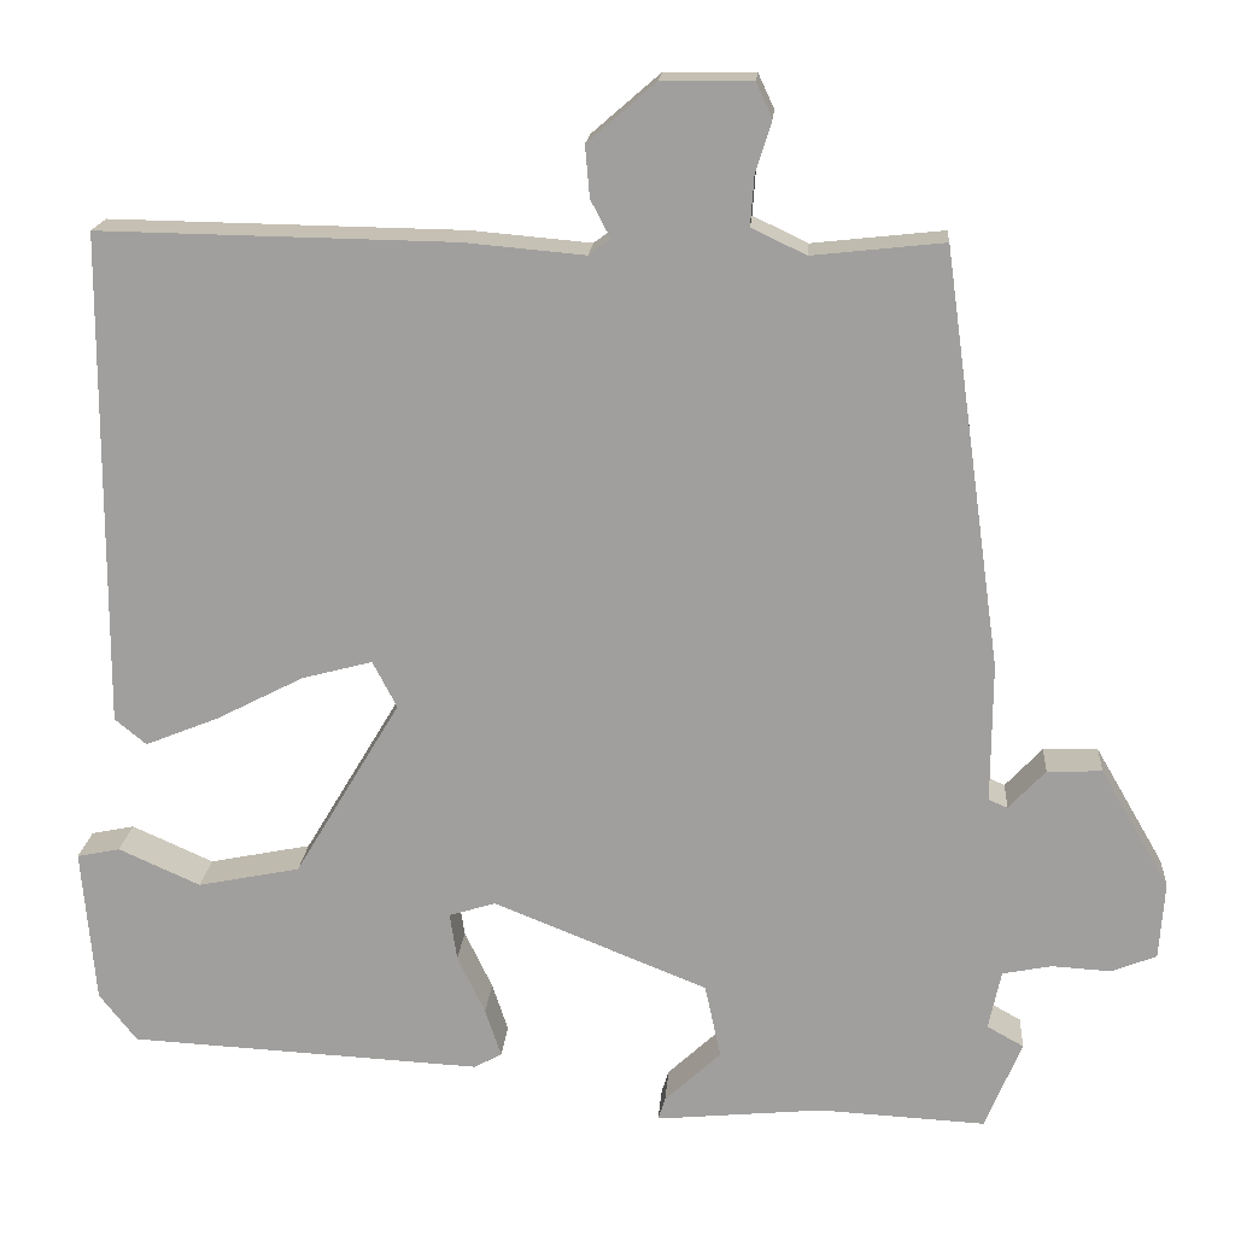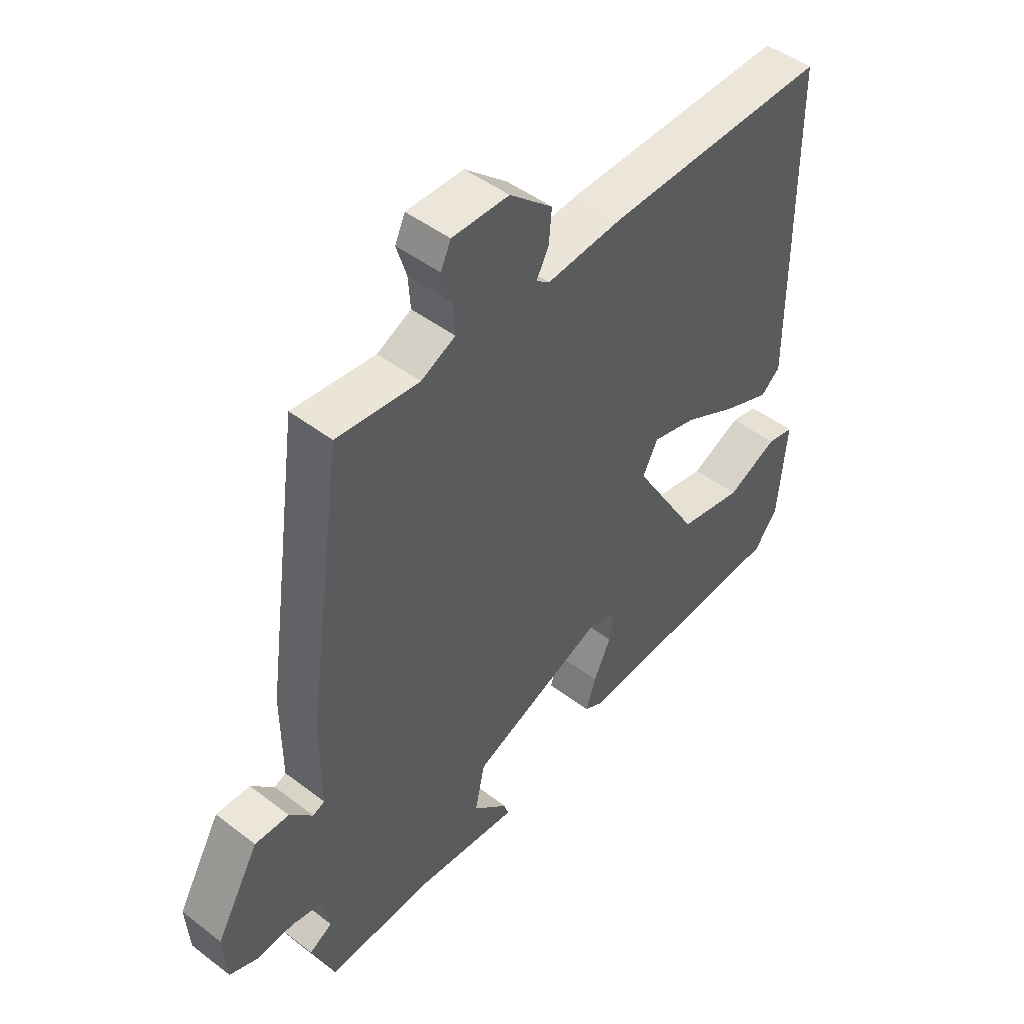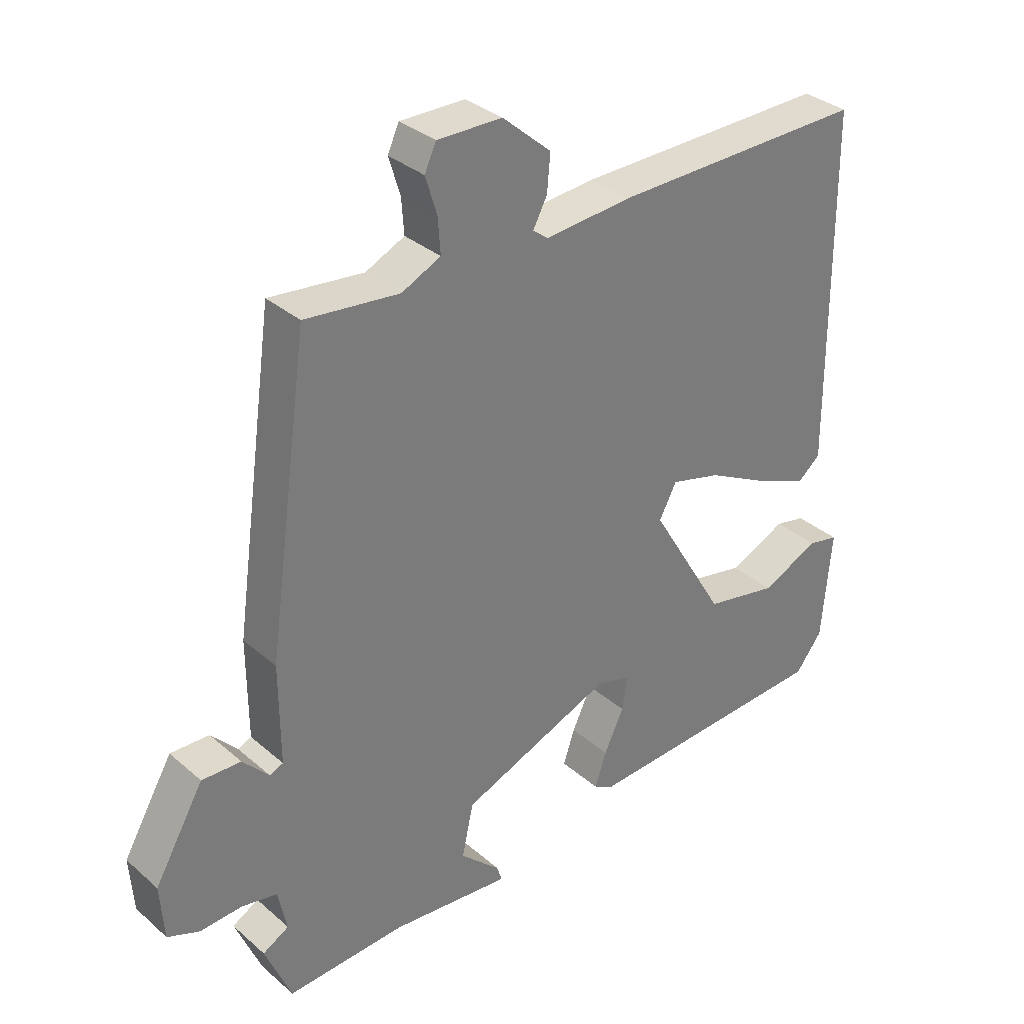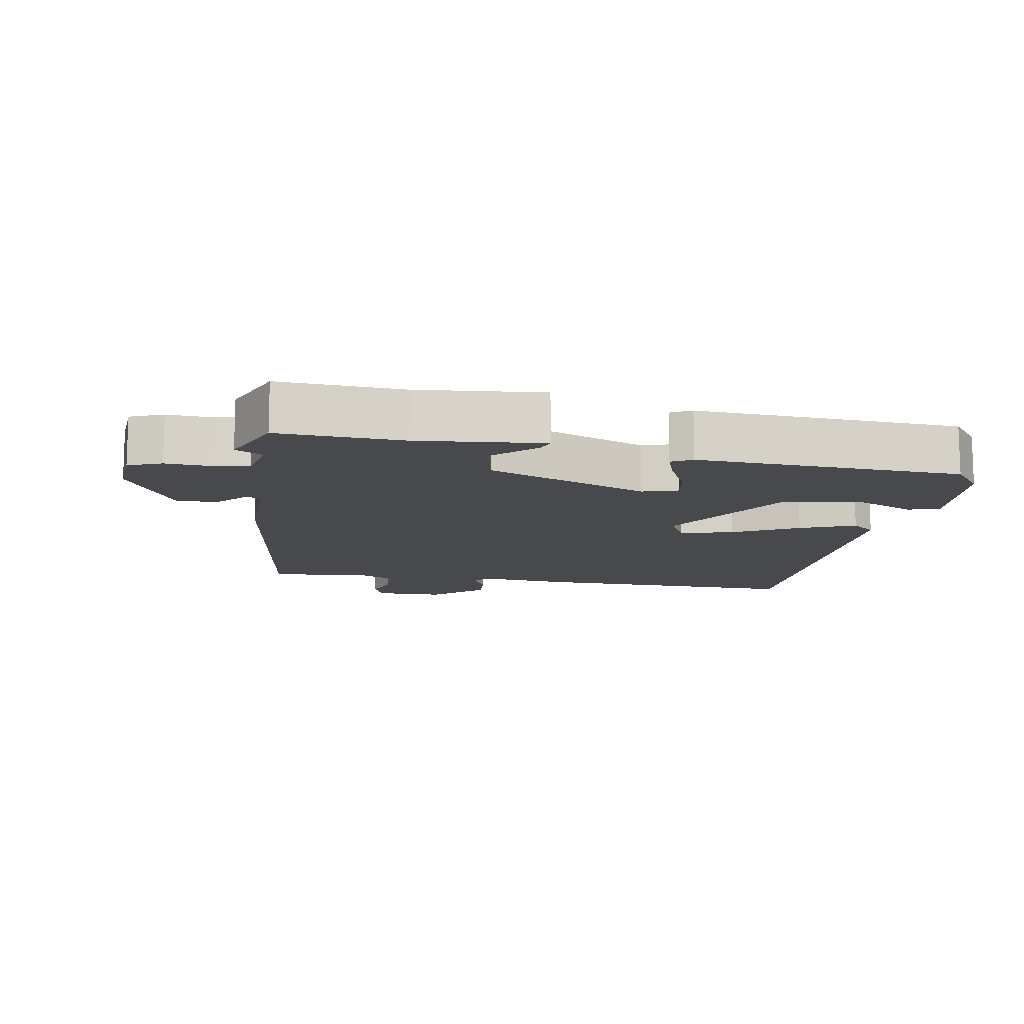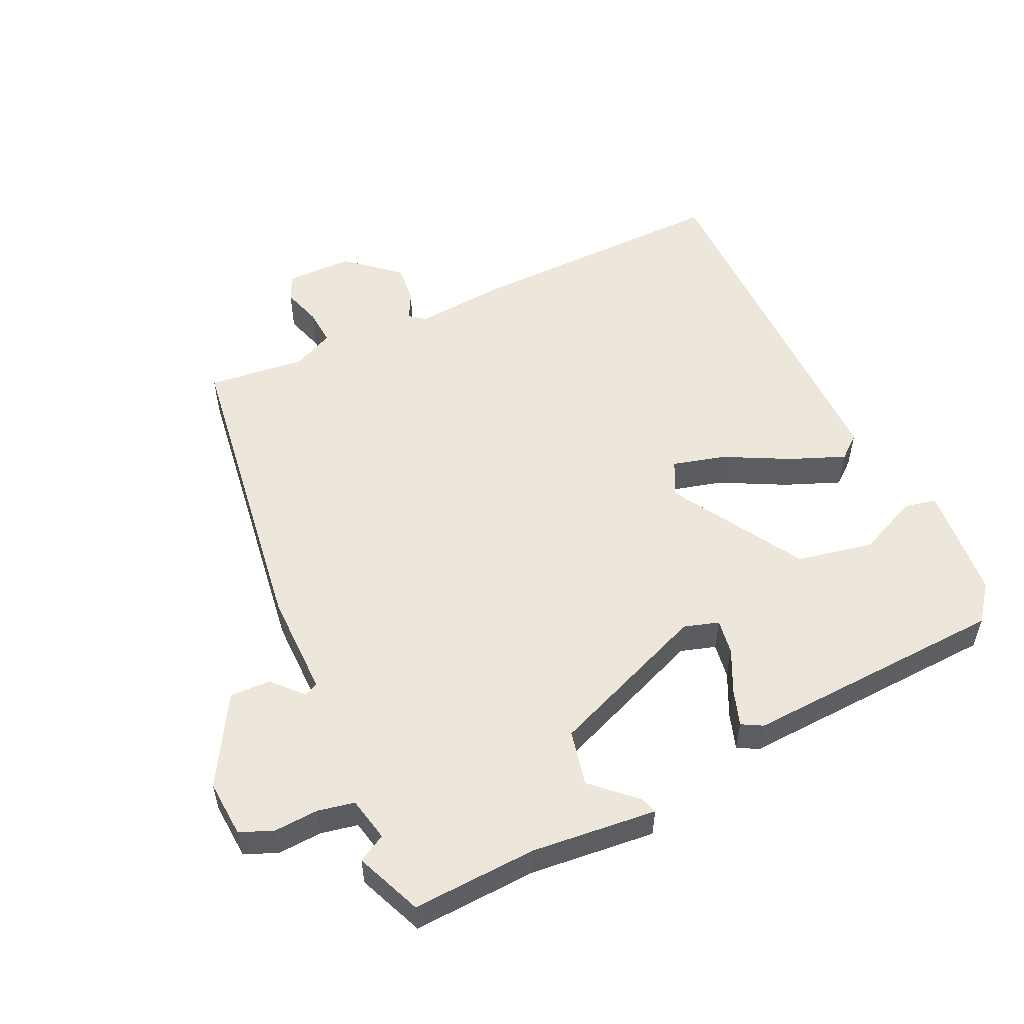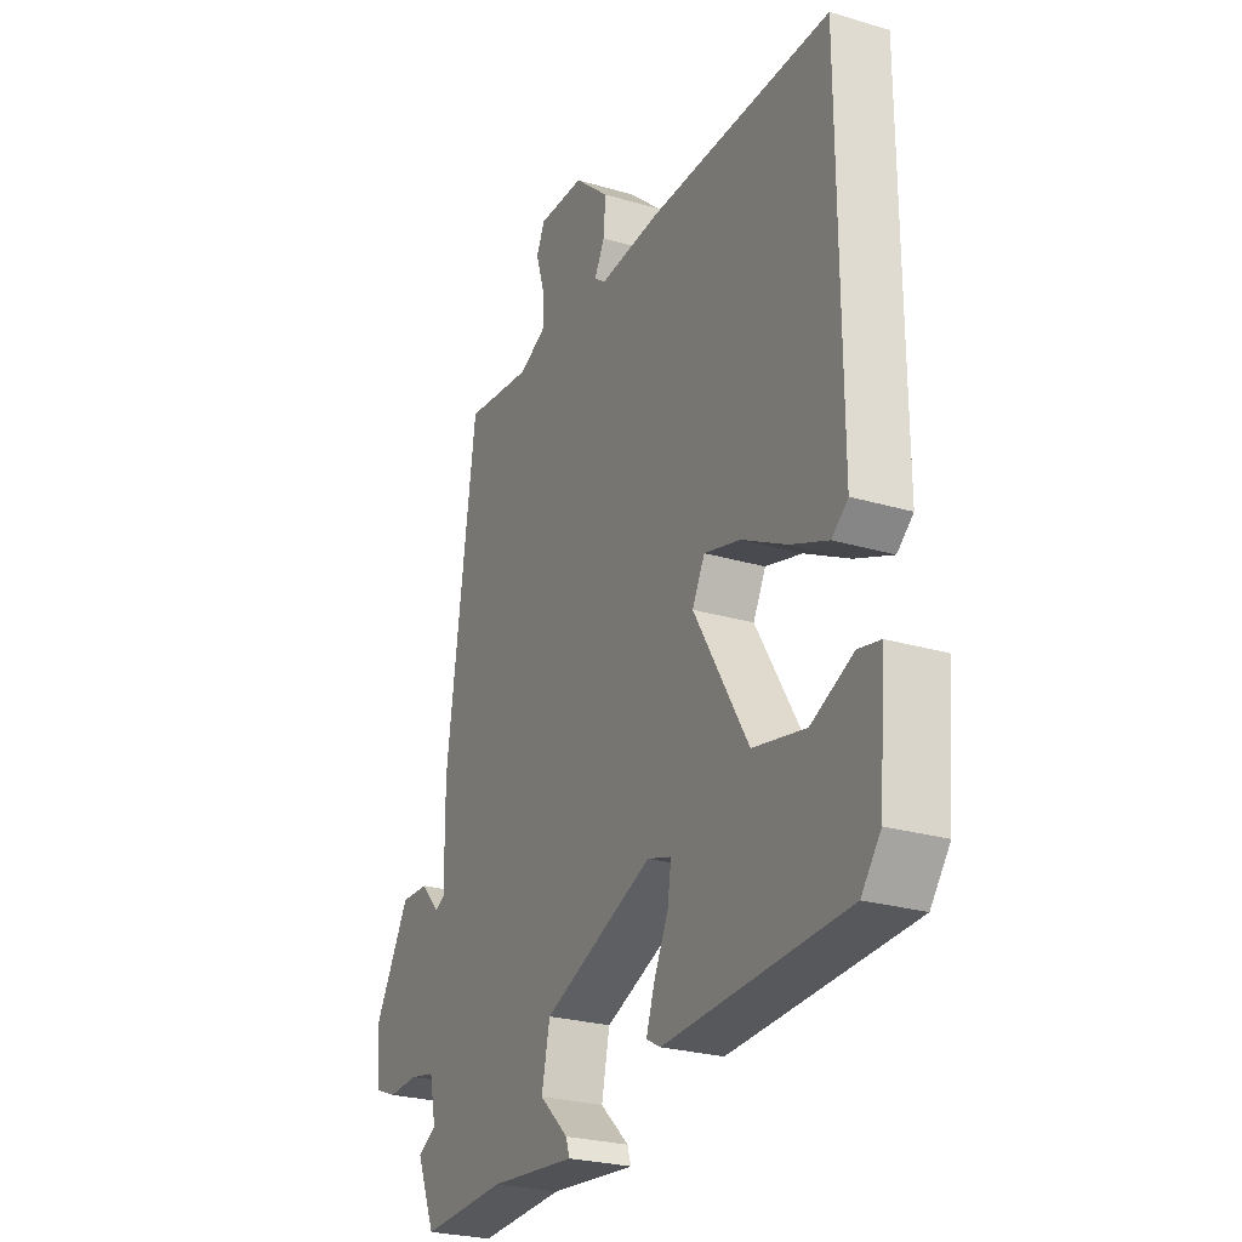
<metadata>
{"format":"obj","ext":"obj","renderer":"f3d","projection":"perspective","resolution":1024,"background":"white","views":[{"elev":17.8,"azim":4.3,"up":"+Z"},{"elev":47.2,"azim":130.8,"up":"+Z"},{"elev":33.2,"azim":139.6,"up":"+Z"},{"elev":-12.2,"azim":170.3,"up":"+Y"},{"elev":53.9,"azim":155.0,"up":"+Y"},{"elev":-25.5,"azim":-115.5,"up":"+Z"}]}
</metadata>
<code>
v 0.419 0.07 0.497
v 0.484 0.07 0.032
v 0.483 0.07 -0.123
v 0.504 0.07 -0.132
v 0.545 0.07 -0.088
v 0.606 0.07 -0.086
v 0.683 0.07 -0.219
v 0.677 0.07 -0.305
v 0.627 0.07 -0.325
v 0.561 0.07 -0.321
v 0.506 0.07 -0.332
v 0.492 0.07 -0.398
v 0.533 0.07 -0.421
v 0.492 0.07 -0.52
v 0.306 0.07 -0.51
v 0.119 0.07 -0.528
v 0.127 0.07 -0.503
v 0.19 0.07 -0.444
v 0.172 0.07 -0.361
v -0.067 0.07 -0.265
v -0.119 0.07 -0.281
v -0.111 0.07 -0.334
v -0.08 0.07 -0.399
v -0.062 0.07 -0.453
v -0.093 0.07 -0.47
v -0.487 0.07 -0.449
v -0.529 0.07 -0.395
v -0.544 0.07 -0.222
v -0.496 0.07 -0.212
v -0.405 0.07 -0.253
v -0.291 0.07 -0.23
v -0.173 0.07 -0.032
v -0.2 0.07 0.02
v -0.279 0.07 -0.001
v -0.376 0.07 -0.051
v -0.458 0.07 -0.084
v -0.493 0.07 -0.055
v -0.49 0.07 0.497
v -0.094 0.07 0.49
v 0.041 0.07 0.478
v 0.065 0.07 0.496
v 0.043 0.07 0.538
v 0.038 0.07 0.595
v 0.114 0.07 0.661
v 0.215 0.07 0.662
v 0.233 0.07 0.623
v 0.215 0.07 0.565
v 0.211 0.07 0.51
v 0.272 0.07 0.481
v 0.419 0 0.497
v 0.484 0 0.032
v 0.483 0 -0.123
v 0.504 0 -0.132
v 0.545 0 -0.088
v 0.606 0 -0.086
v 0.683 0 -0.219
v 0.677 0 -0.305
v 0.627 0 -0.325
v 0.561 0 -0.321
v 0.506 0 -0.332
v 0.492 0 -0.398
v 0.533 0 -0.421
v 0.492 0 -0.52
v 0.306 0 -0.51
v 0.119 0 -0.528
v 0.127 0 -0.503
v 0.19 0 -0.444
v 0.172 0 -0.361
v -0.067 0 -0.265
v -0.119 0 -0.281
v -0.111 0 -0.334
v -0.08 0 -0.399
v -0.062 0 -0.453
v -0.093 0 -0.47
v -0.487 0 -0.449
v -0.529 0 -0.395
v -0.544 0 -0.222
v -0.496 0 -0.212
v -0.405 0 -0.253
v -0.291 0 -0.23
v -0.173 0 -0.032
v -0.2 0 0.02
v -0.279 0 -0.001
v -0.376 0 -0.051
v -0.458 0 -0.084
v -0.493 0 -0.055
v -0.49 0 0.497
v -0.094 0 0.49
v 0.041 0 0.478
v 0.065 0 0.496
v 0.043 0 0.538
v 0.038 0 0.595
v 0.114 0 0.661
v 0.215 0 0.662
v 0.233 0 0.623
v 0.215 0 0.565
v 0.211 0 0.51
v 0.272 0 0.481
f 45 46 47
f 44 45 47
f 43 44 47
f 42 43 47
f 41 42 47
f 40 41 47 48
f 38 39 40
f 37 38 40
f 36 37 40
f 35 36 40
f 34 35 40
f 40 48 49
f 34 40 49
f 33 34 49
f 28 29 30
f 27 28 30
f 26 27 30
f 25 26 30
f 24 25 30
f 24 30 31
f 23 24 31
f 22 23 31
f 21 22 31 32
f 15 16 17 18
f 15 18 19
f 14 15 19
f 13 14 19
f 12 13 19
f 11 12 19 20
f 8 9 10
f 7 8 10
f 6 7 10
f 5 6 10
f 4 5 10
f 10 11 20
f 4 10 20
f 3 4 20
f 1 2 3
f 49 1 3
f 33 49 3
f 32 33 3
f 32 3 20
f 20 21 32
f 96 95 94
f 96 94 93
f 96 93 92
f 96 92 91
f 96 91 90
f 97 96 90 89
f 89 88 87
f 89 87 86
f 89 86 85
f 89 85 84
f 89 84 83
f 98 97 89
f 98 89 83
f 98 83 82
f 79 78 77
f 79 77 76
f 79 76 75
f 79 75 74
f 79 74 73
f 80 79 73
f 80 73 72
f 80 72 71
f 81 80 71 70
f 67 66 65 64
f 68 67 64
f 68 64 63
f 68 63 62
f 68 62 61
f 69 68 61 60
f 59 58 57
f 59 57 56
f 59 56 55
f 59 55 54
f 59 54 53
f 69 60 59
f 69 59 53
f 69 53 52
f 52 51 50
f 52 50 98
f 52 98 82
f 52 82 81
f 69 52 81
f 81 70 69
f 1 50 51 2
f 2 51 52 3
f 3 52 53 4
f 4 53 54 5
f 5 54 55 6
f 6 55 56 7
f 7 56 57 8
f 8 57 58 9
f 9 58 59 10
f 10 59 60 11
f 11 60 61 12
f 12 61 62 13
f 13 62 63 14
f 14 63 64 15
f 15 64 65 16
f 16 65 66 17
f 17 66 67 18
f 18 67 68 19
f 19 68 69 20
f 20 69 70 21
f 21 70 71 22
f 22 71 72 23
f 23 72 73 24
f 24 73 74 25
f 25 74 75 26
f 26 75 76 27
f 27 76 77 28
f 28 77 78 29
f 29 78 79 30
f 30 79 80 31
f 31 80 81 32
f 32 81 82 33
f 33 82 83 34
f 34 83 84 35
f 35 84 85 36
f 36 85 86 37
f 37 86 87 38
f 38 87 88 39
f 39 88 89 40
f 40 89 90 41
f 41 90 91 42
f 42 91 92 43
f 43 92 93 44
f 44 93 94 45
f 45 94 95 46
f 46 95 96 47
f 47 96 97 48
f 48 97 98 49
f 49 98 50 1

</code>
